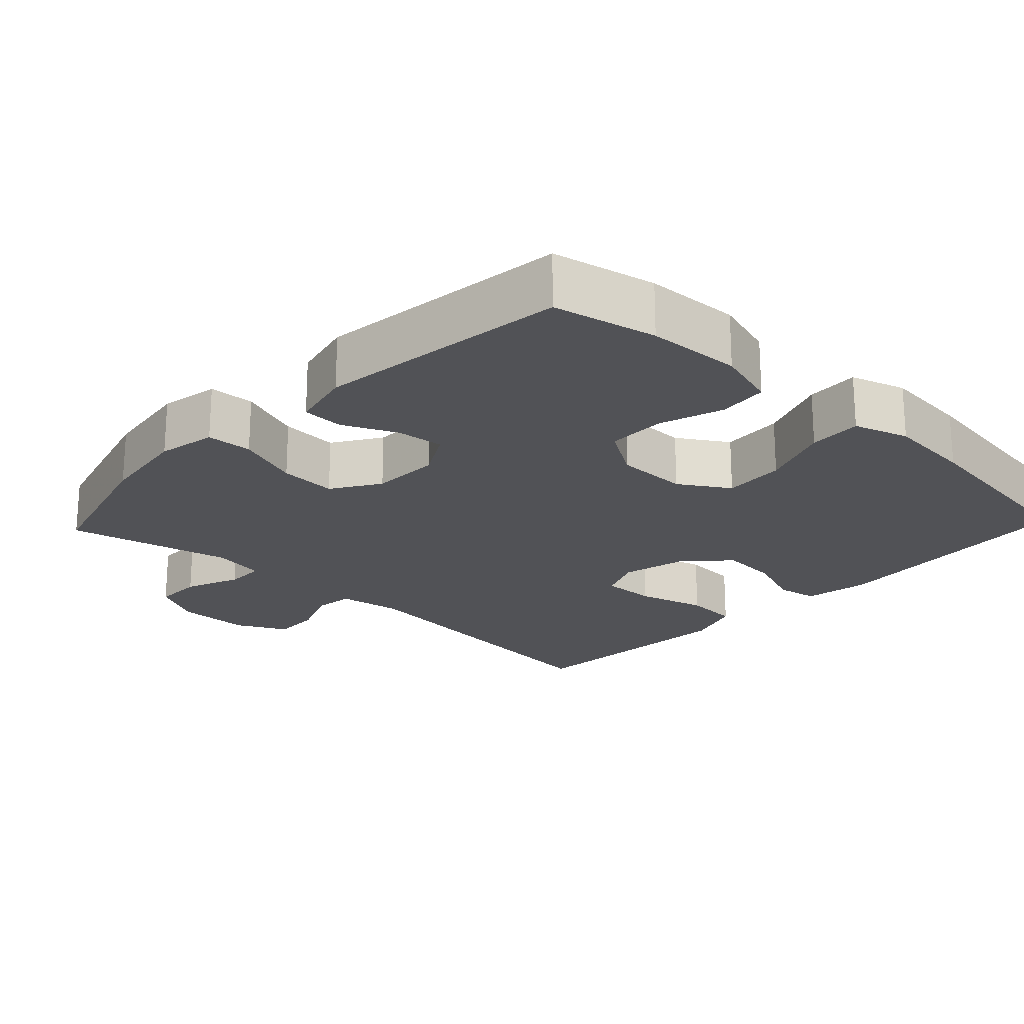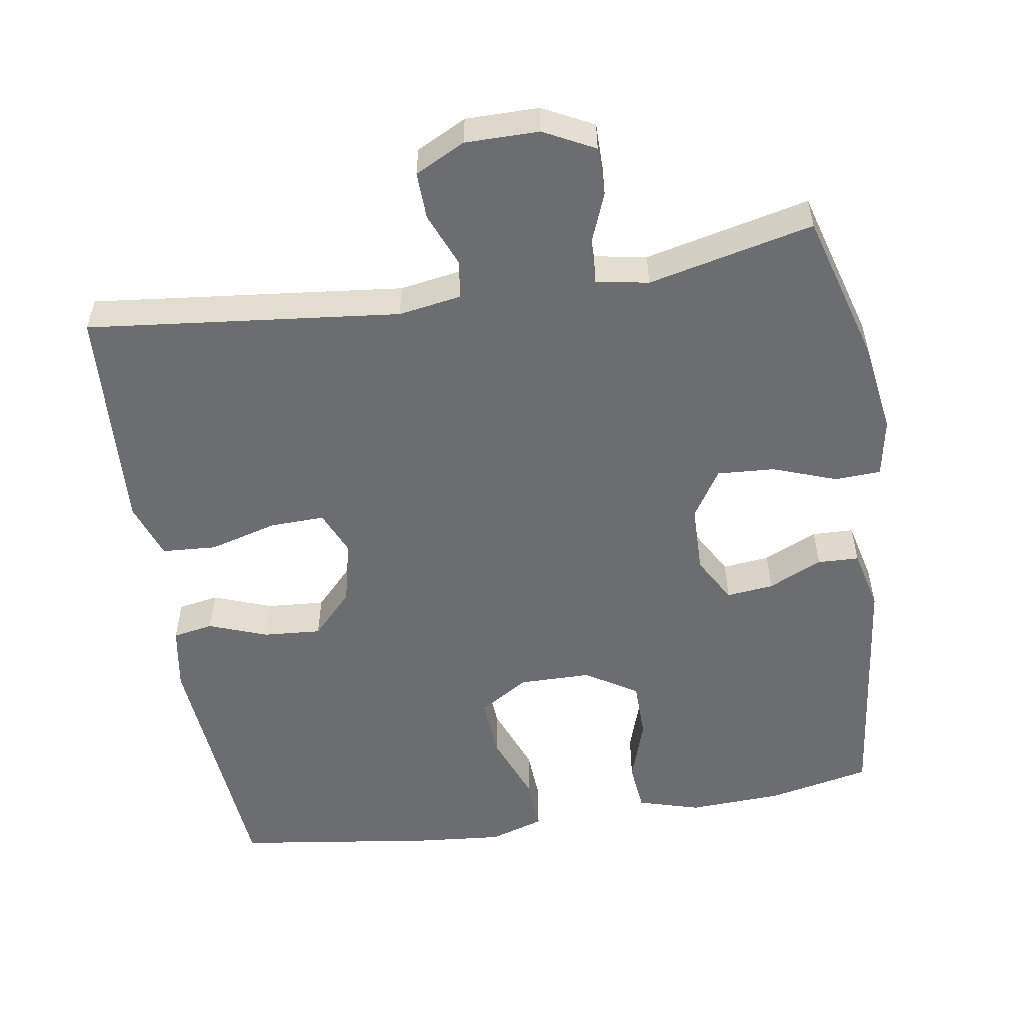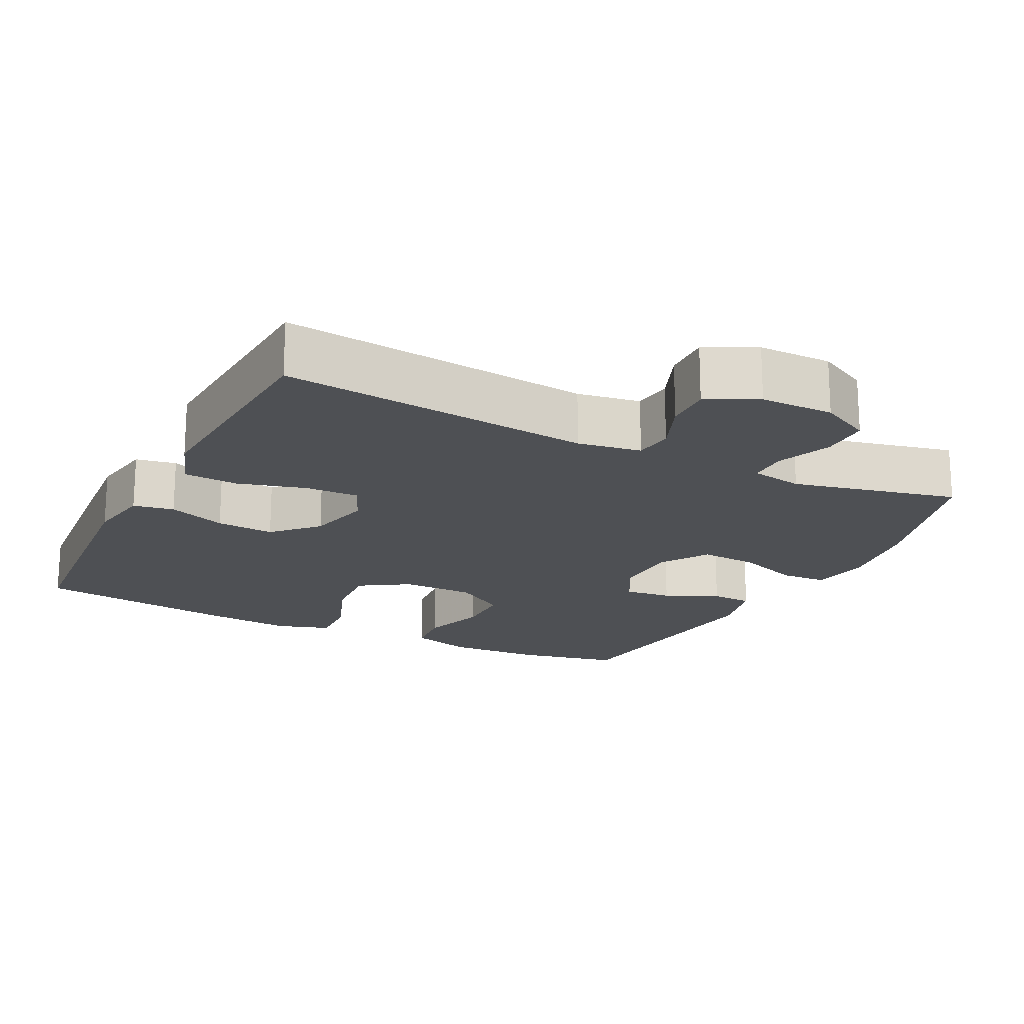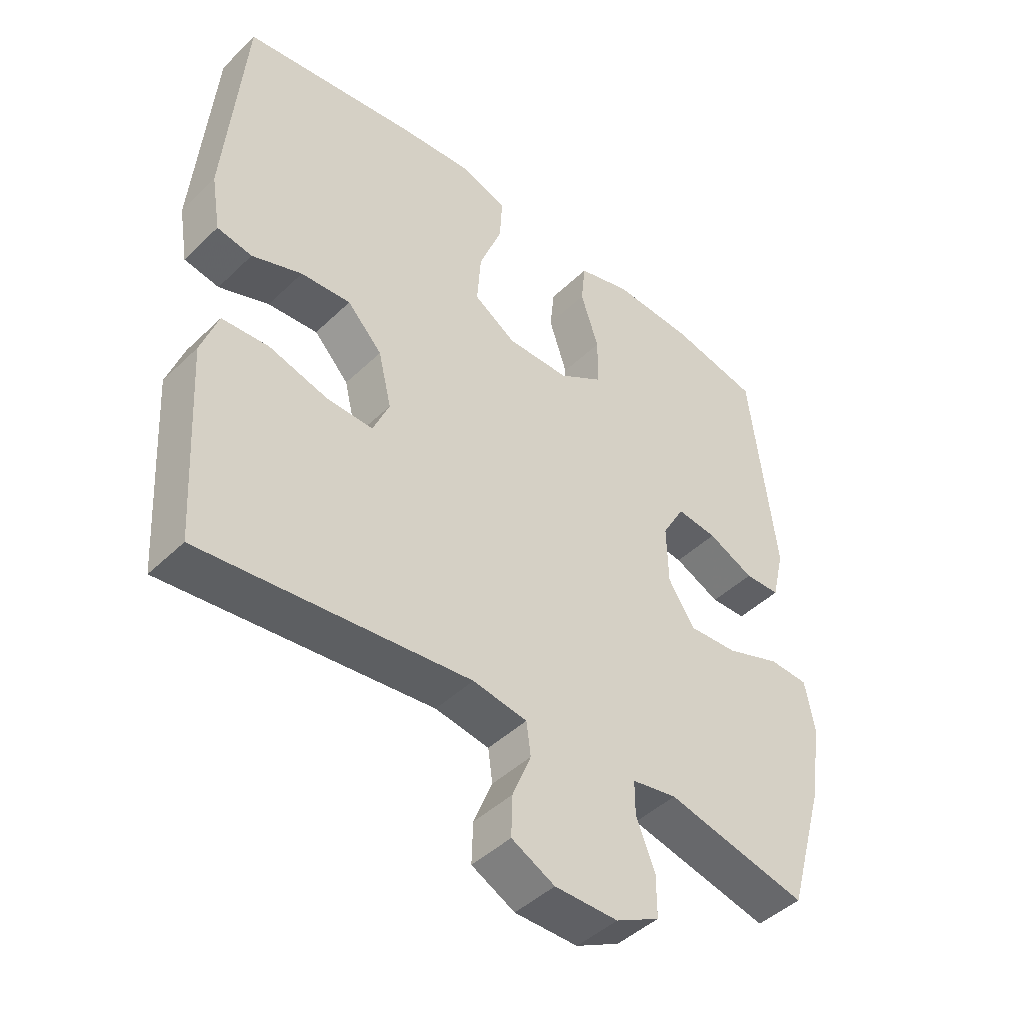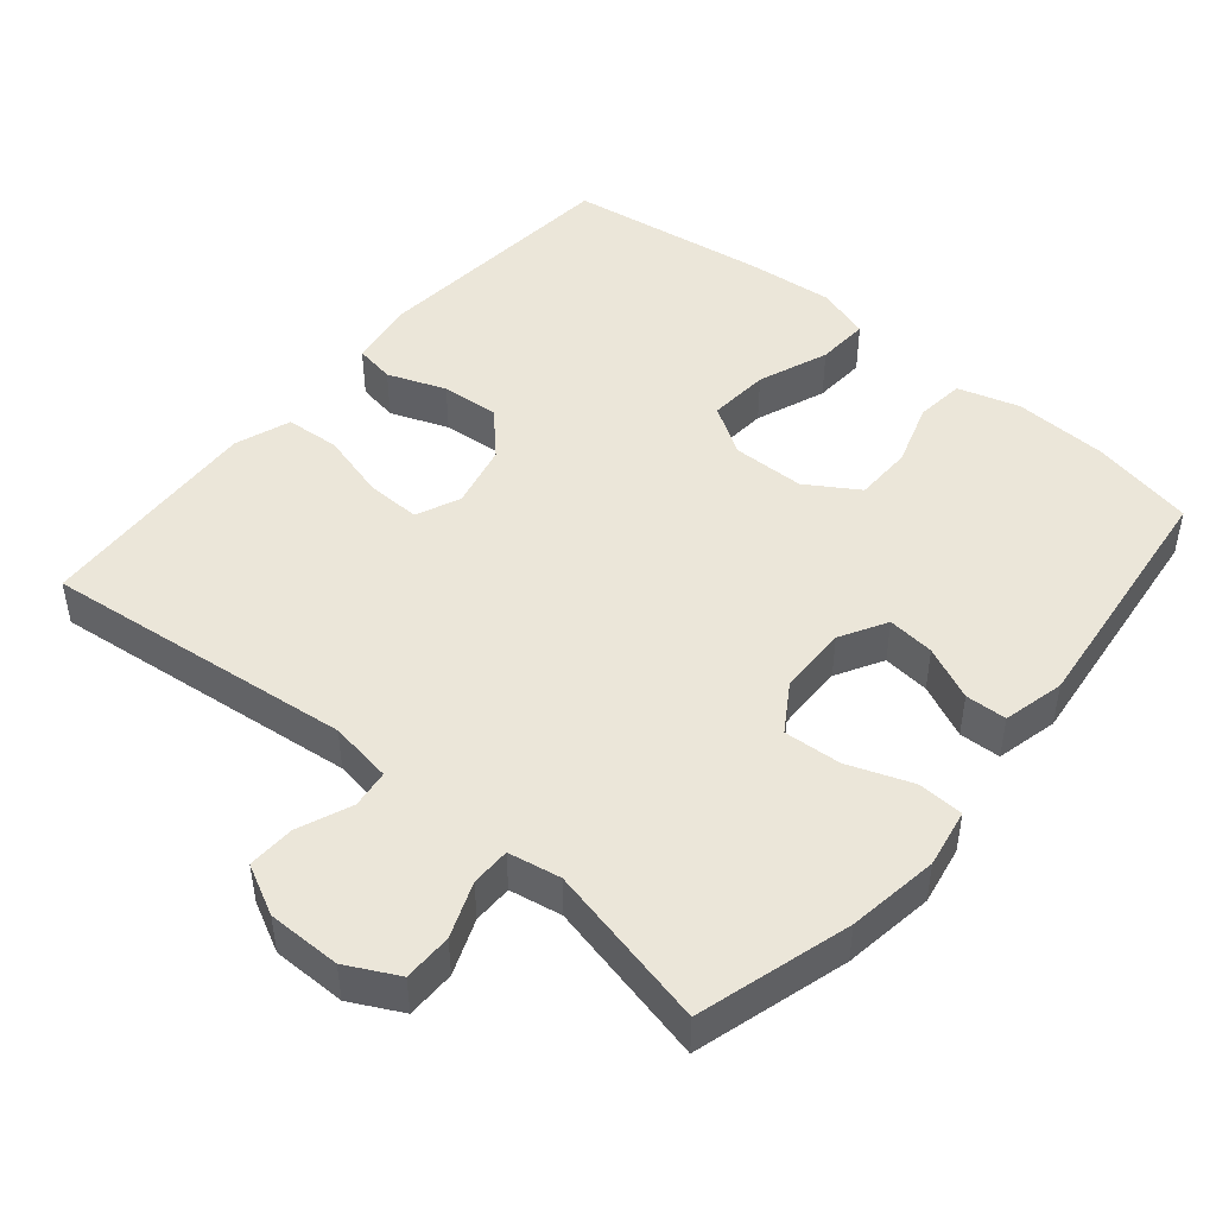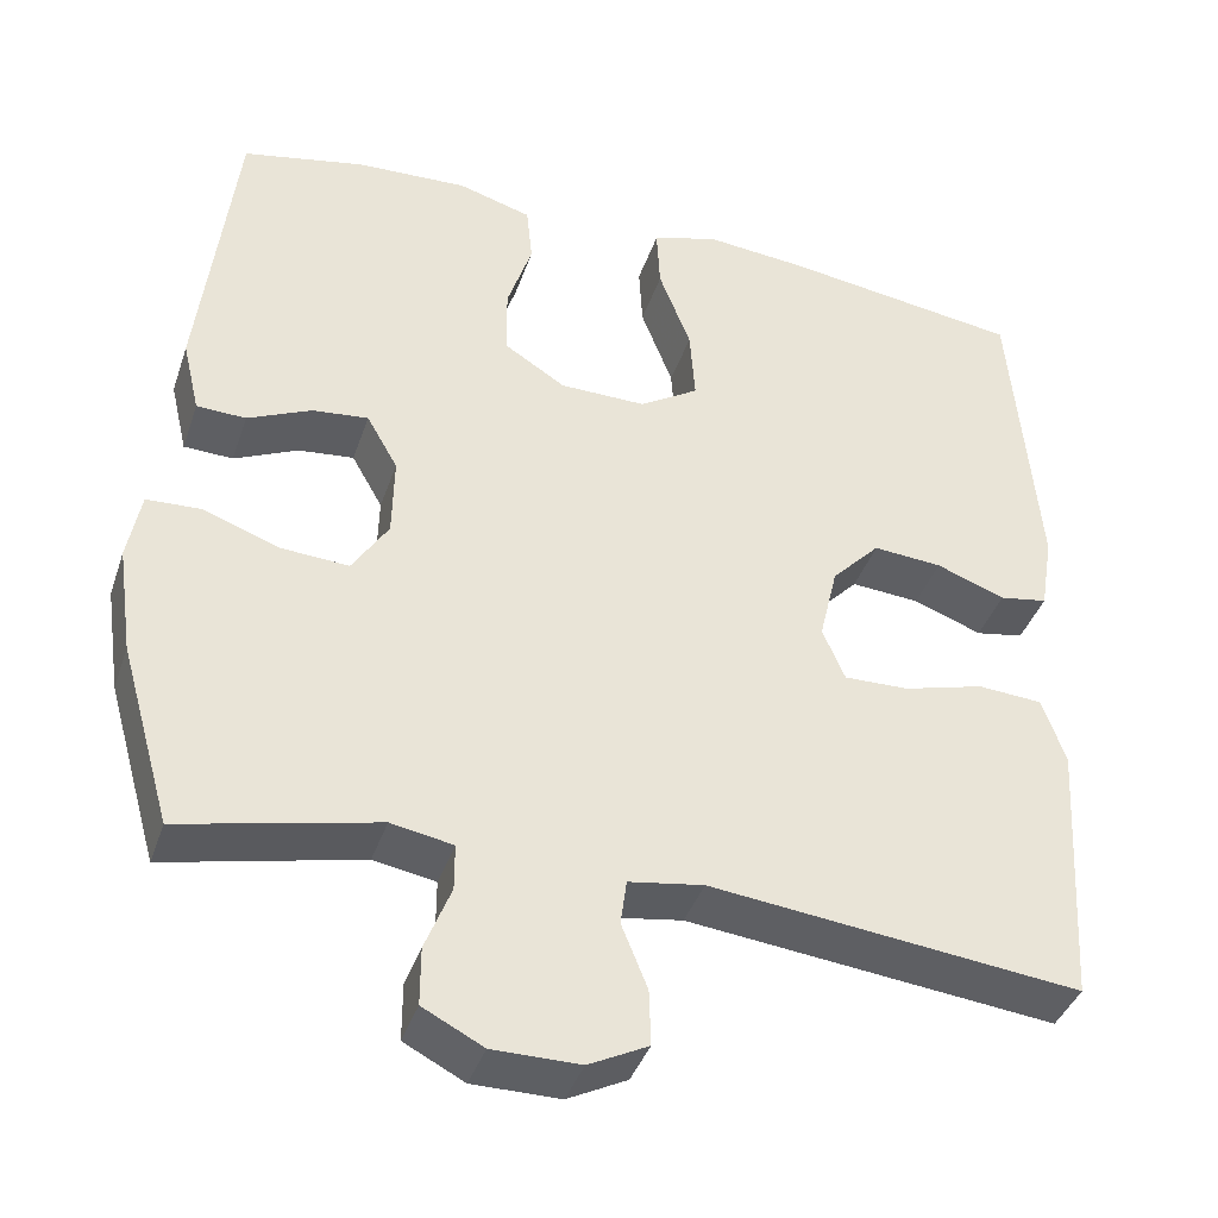
<metadata>
{"format":"obj","ext":"obj","renderer":"f3d","projection":"perspective","resolution":1024,"background":"white","views":[{"elev":-21.3,"azim":-43.4,"up":"+Y"},{"elev":-53.9,"azim":-170.9,"up":"+Y"},{"elev":-18.7,"azim":153.3,"up":"+Y"},{"elev":-45.2,"azim":137.8,"up":"+Z"},{"elev":46.7,"azim":-140.0,"up":"+Y"},{"elev":-39.8,"azim":-18.0,"up":"+Z"}]}
</metadata>
<code>
v 0.5 0.07 0.5
v 0.53 0.07 0.142
v 0.515 0.07 0.052
v 0.459 0.07 0.042
v 0.379 0.07 0.072
v 0.299 0.07 0.078
v 0.243 0.07 0.019
v 0.222 0.07 -0.07
v 0.248 0.07 -0.131
v 0.323 0.07 -0.129
v 0.417 0.07 -0.103
v 0.492 0.07 -0.108
v 0.519 0.07 -0.185
v 0.512 0.07 -0.303
v 0.5 0.07 -0.5
v 0.071 0.07 -0.453
v -0.016 0.07 -0.467
v -0.023 0.07 -0.52
v 0.007 0.07 -0.594
v 0.009 0.07 -0.659
v -0.06 0.07 -0.694
v -0.161 0.07 -0.694
v -0.231 0.07 -0.658
v -0.231 0.07 -0.591
v -0.201 0.07 -0.515
v -0.201 0.07 -0.461
v -0.273 0.07 -0.448
v -0.5 0.07 -0.5
v -0.56 0.07 -0.29
v -0.578 0.07 -0.165
v -0.563 0.07 -0.084
v -0.5 0.07 -0.081
v -0.412 0.07 -0.113
v -0.333 0.07 -0.118
v -0.291 0.07 -0.052
v -0.289 0.07 0.043
v -0.325 0.07 0.107
v -0.39 0.07 0.1
v -0.464 0.07 0.066
v -0.521 0.07 0.068
v -0.541 0.07 0.153
v -0.5 0.07 0.5
v -0.358 0.07 0.53
v -0.228 0.07 0.536
v -0.143 0.07 0.511
v -0.136 0.07 0.443
v -0.165 0.07 0.354
v -0.164 0.07 0.274
v -0.093 0.07 0.229
v 0.007 0.07 0.228
v 0.075 0.07 0.271
v 0.069 0.07 0.356
v 0.032 0.07 0.453
v 0.028 0.07 0.526
v 0.103 0.07 0.55
v 0.223 0.07 0.539
v 0.5 0 0.5
v 0.53 0 0.142
v 0.515 0 0.052
v 0.459 0 0.042
v 0.379 0 0.072
v 0.299 0 0.078
v 0.243 0 0.019
v 0.222 0 -0.07
v 0.248 0 -0.131
v 0.323 0 -0.129
v 0.417 0 -0.103
v 0.492 0 -0.108
v 0.519 0 -0.185
v 0.512 0 -0.303
v 0.5 0 -0.5
v 0.071 0 -0.453
v -0.016 0 -0.467
v -0.023 0 -0.52
v 0.007 0 -0.594
v 0.009 0 -0.659
v -0.06 0 -0.694
v -0.161 0 -0.694
v -0.231 0 -0.658
v -0.231 0 -0.591
v -0.201 0 -0.515
v -0.201 0 -0.461
v -0.273 0 -0.448
v -0.5 0 -0.5
v -0.56 0 -0.29
v -0.578 0 -0.165
v -0.563 0 -0.084
v -0.5 0 -0.081
v -0.412 0 -0.113
v -0.333 0 -0.118
v -0.291 0 -0.052
v -0.289 0 0.043
v -0.325 0 0.107
v -0.39 0 0.1
v -0.464 0 0.066
v -0.521 0 0.068
v -0.541 0 0.153
v -0.5 0 0.5
v -0.358 0 0.53
v -0.228 0 0.536
v -0.143 0 0.511
v -0.136 0 0.443
v -0.165 0 0.354
v -0.164 0 0.274
v -0.093 0 0.229
v 0.007 0 0.228
v 0.075 0 0.271
v 0.069 0 0.356
v 0.032 0 0.453
v 0.028 0 0.526
v 0.103 0 0.55
v 0.223 0 0.539
f 52 53 54 55
f 51 52 55 56
f 44 45 46 47
f 44 47 48
f 43 44 48
f 42 43 48
f 41 42 48
f 38 39 40 41
f 37 38 41 48
f 36 37 48 49
f 30 31 32 33
f 30 33 34
f 27 28 29 30
f 26 27 30 34
f 22 23 24 25
f 22 25 26
f 21 22 26
f 18 19 20 21
f 17 18 21 26
f 16 17 26 34
f 10 11 12 13
f 9 10 13 14
f 2 3 4 5
f 2 5 6
f 51 56 1 2
f 50 51 2 6
f 35 36 49 50
f 35 50 6 7
f 34 35 7 8
f 16 34 8 9
f 9 14 15 16
f 111 110 109 108
f 112 111 108 107
f 103 102 101 100
f 104 103 100
f 104 100 99
f 104 99 98
f 104 98 97
f 97 96 95 94
f 104 97 94 93
f 105 104 93 92
f 89 88 87 86
f 90 89 86
f 86 85 84 83
f 90 86 83 82
f 81 80 79 78
f 82 81 78
f 82 78 77
f 77 76 75 74
f 82 77 74 73
f 90 82 73 72
f 69 68 67 66
f 70 69 66 65
f 61 60 59 58
f 62 61 58
f 58 57 112 107
f 62 58 107 106
f 106 105 92 91
f 63 62 106 91
f 64 63 91 90
f 65 64 90 72
f 72 71 70 65
f 1 57 58 2
f 2 58 59 3
f 3 59 60 4
f 4 60 61 5
f 5 61 62 6
f 6 62 63 7
f 7 63 64 8
f 8 64 65 9
f 9 65 66 10
f 10 66 67 11
f 11 67 68 12
f 12 68 69 13
f 13 69 70 14
f 14 70 71 15
f 15 71 72 16
f 16 72 73 17
f 17 73 74 18
f 18 74 75 19
f 19 75 76 20
f 20 76 77 21
f 21 77 78 22
f 22 78 79 23
f 23 79 80 24
f 24 80 81 25
f 25 81 82 26
f 26 82 83 27
f 27 83 84 28
f 28 84 85 29
f 29 85 86 30
f 30 86 87 31
f 31 87 88 32
f 32 88 89 33
f 33 89 90 34
f 34 90 91 35
f 35 91 92 36
f 36 92 93 37
f 37 93 94 38
f 38 94 95 39
f 39 95 96 40
f 40 96 97 41
f 41 97 98 42
f 42 98 99 43
f 43 99 100 44
f 44 100 101 45
f 45 101 102 46
f 46 102 103 47
f 47 103 104 48
f 48 104 105 49
f 49 105 106 50
f 50 106 107 51
f 51 107 108 52
f 52 108 109 53
f 53 109 110 54
f 54 110 111 55
f 55 111 112 56
f 56 112 57 1

</code>
